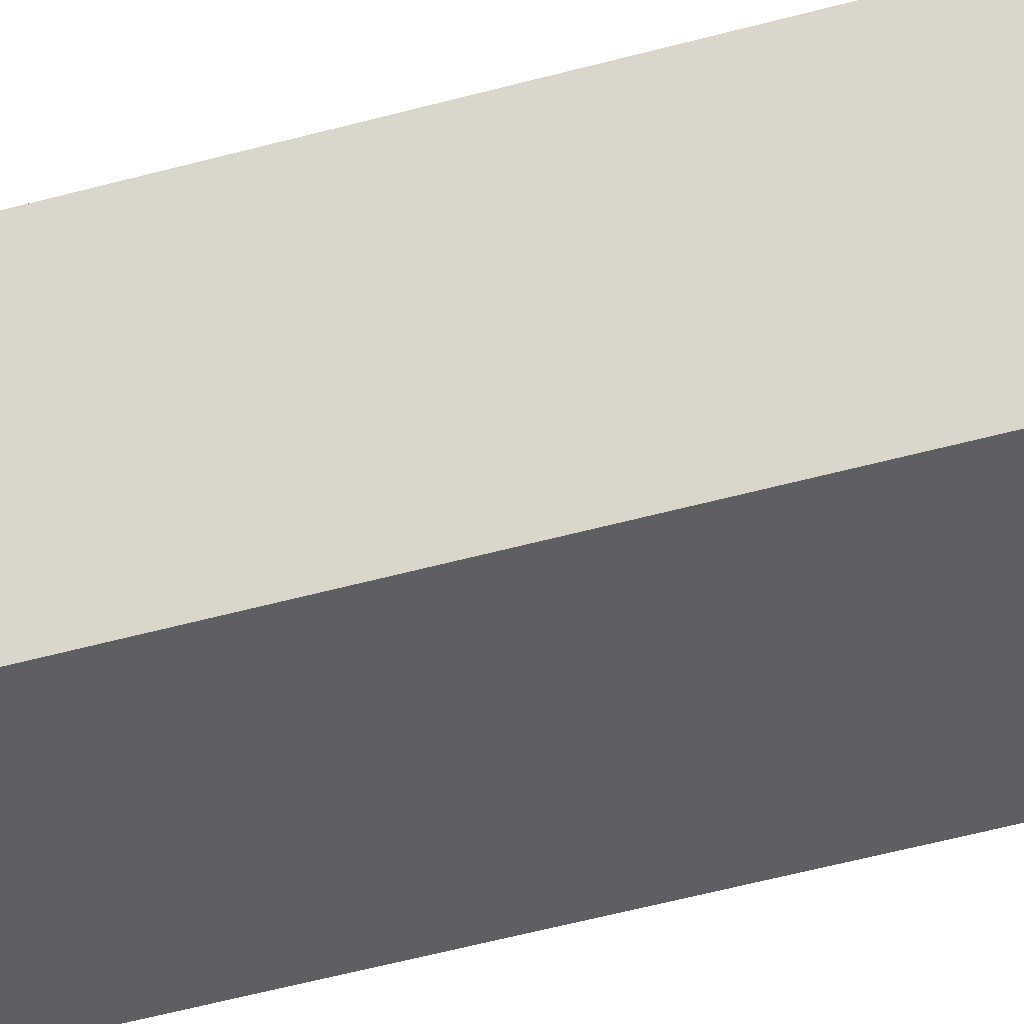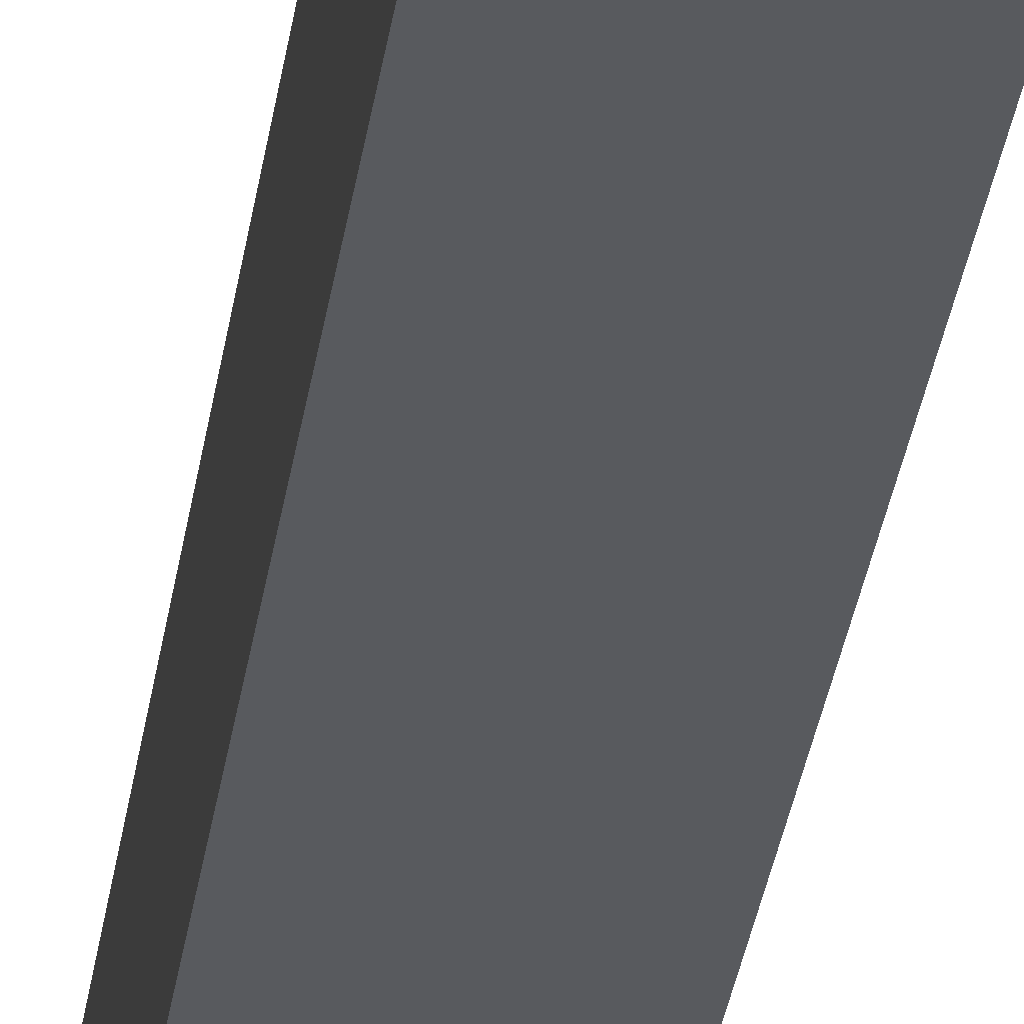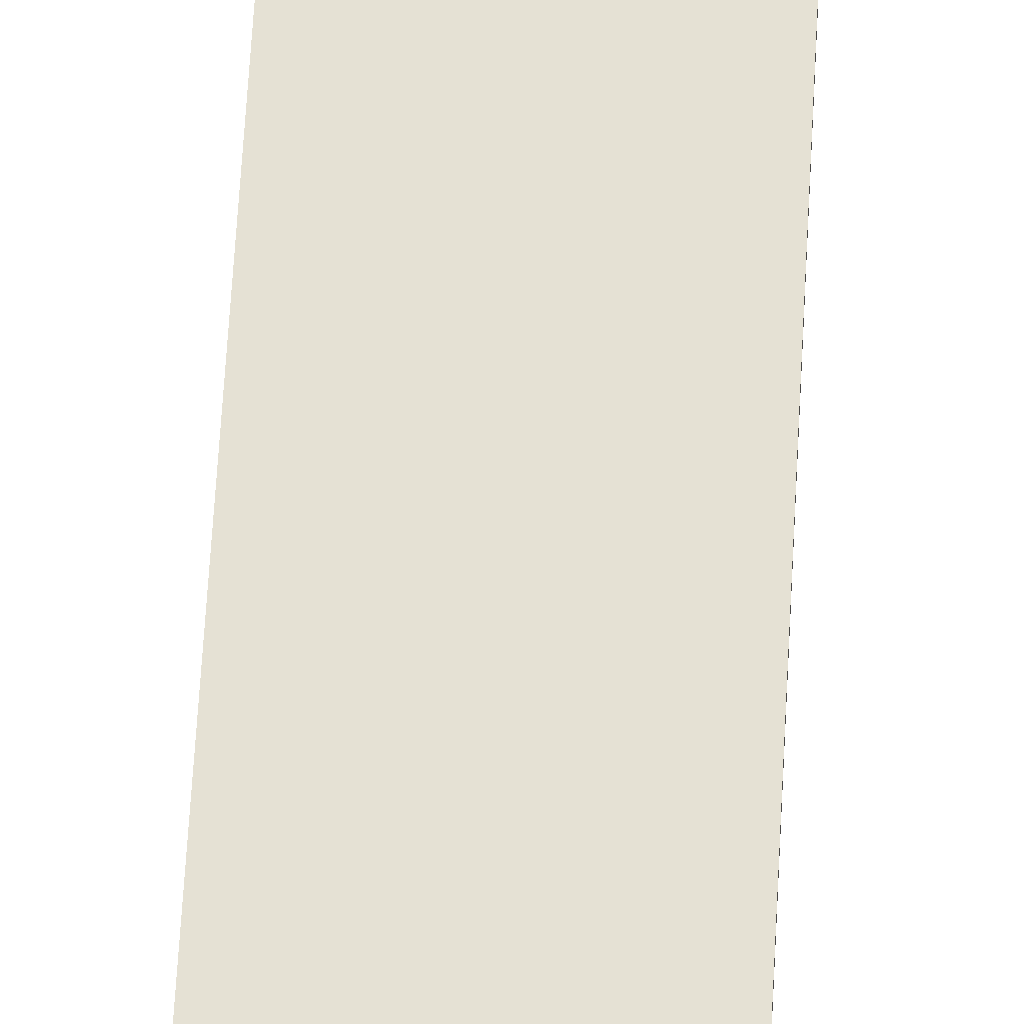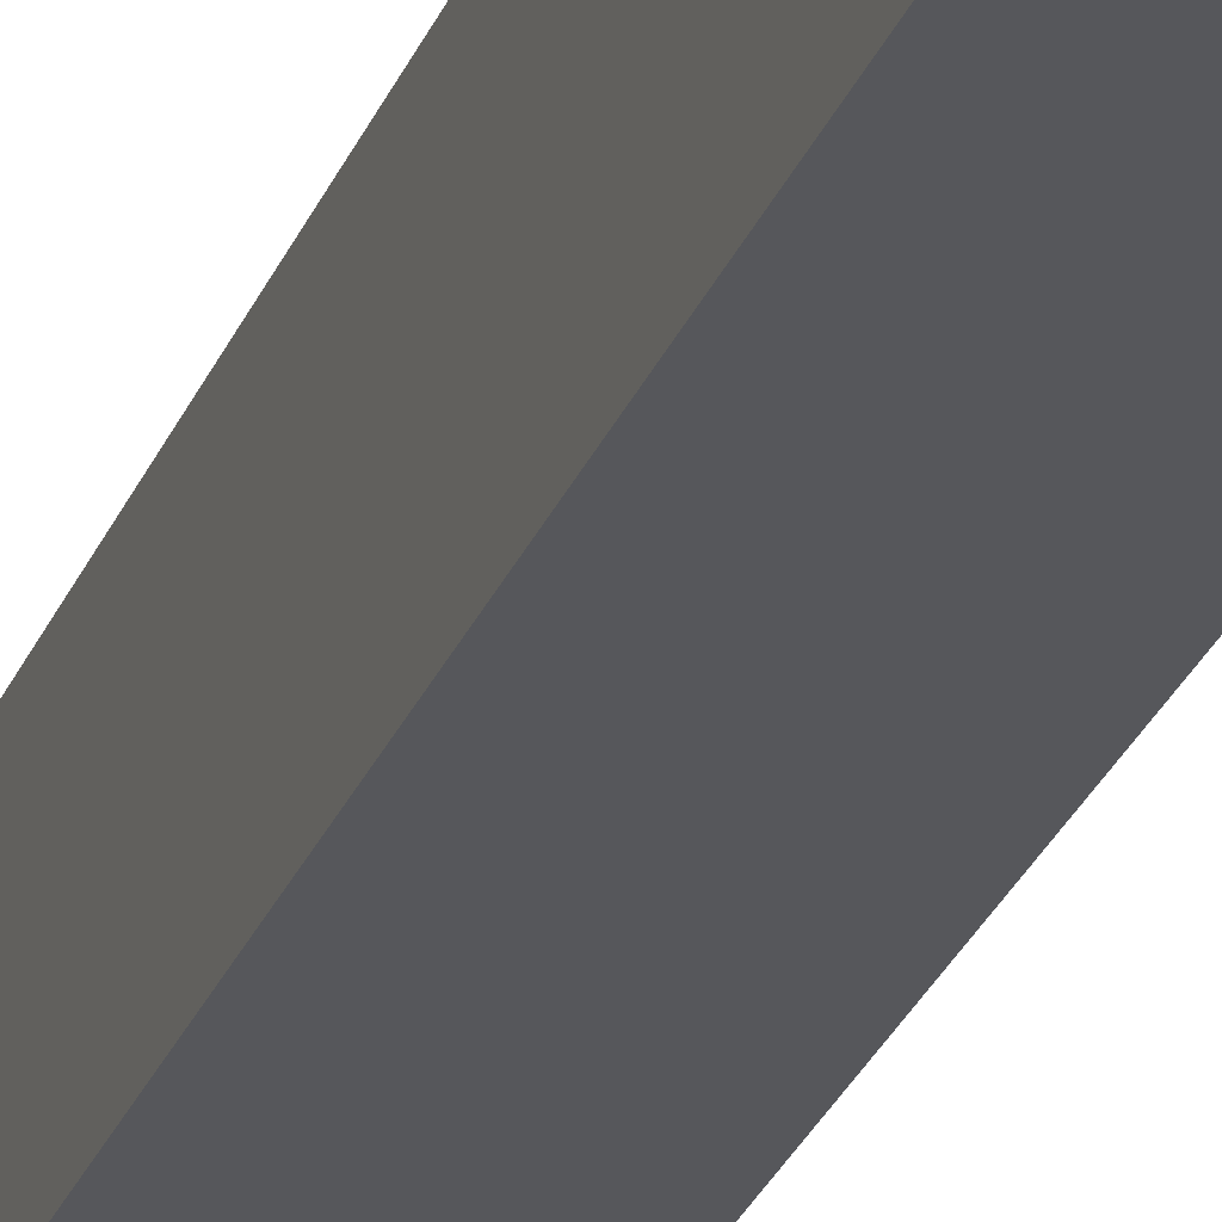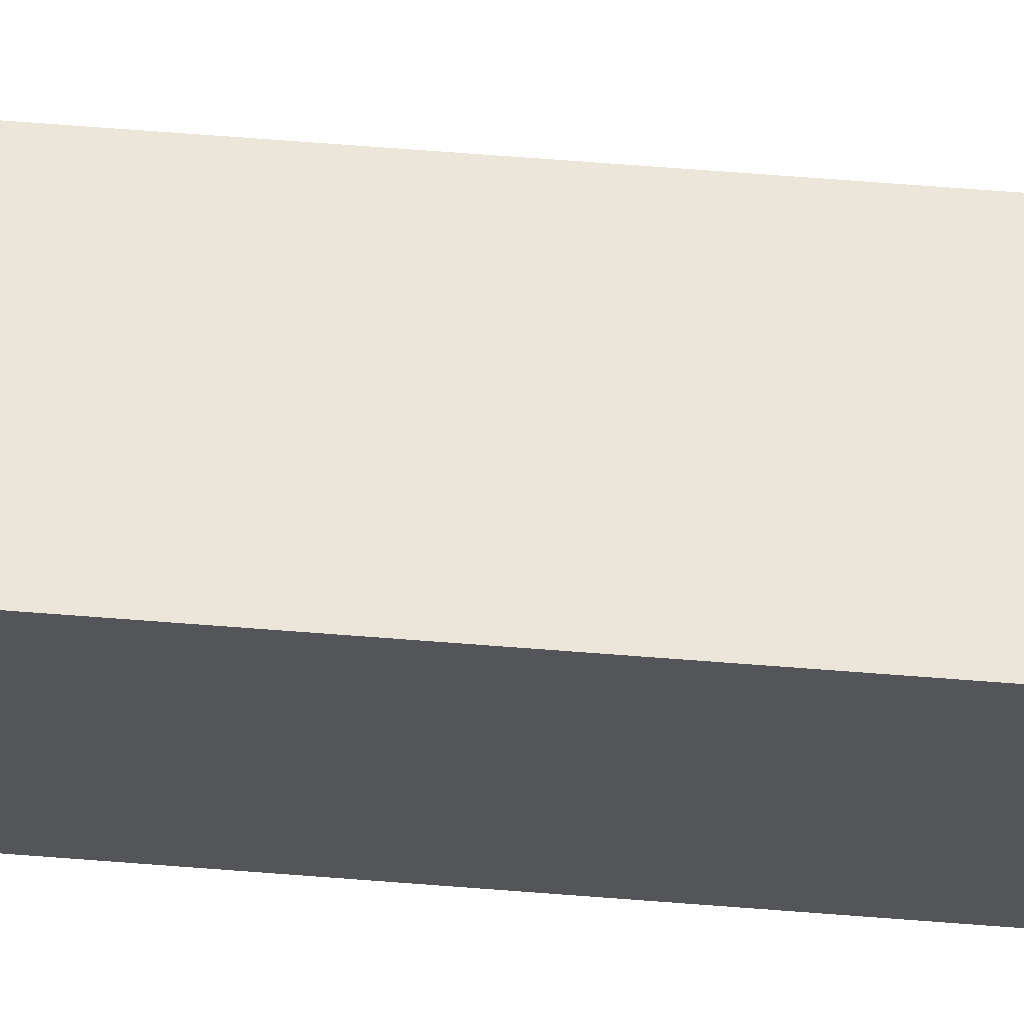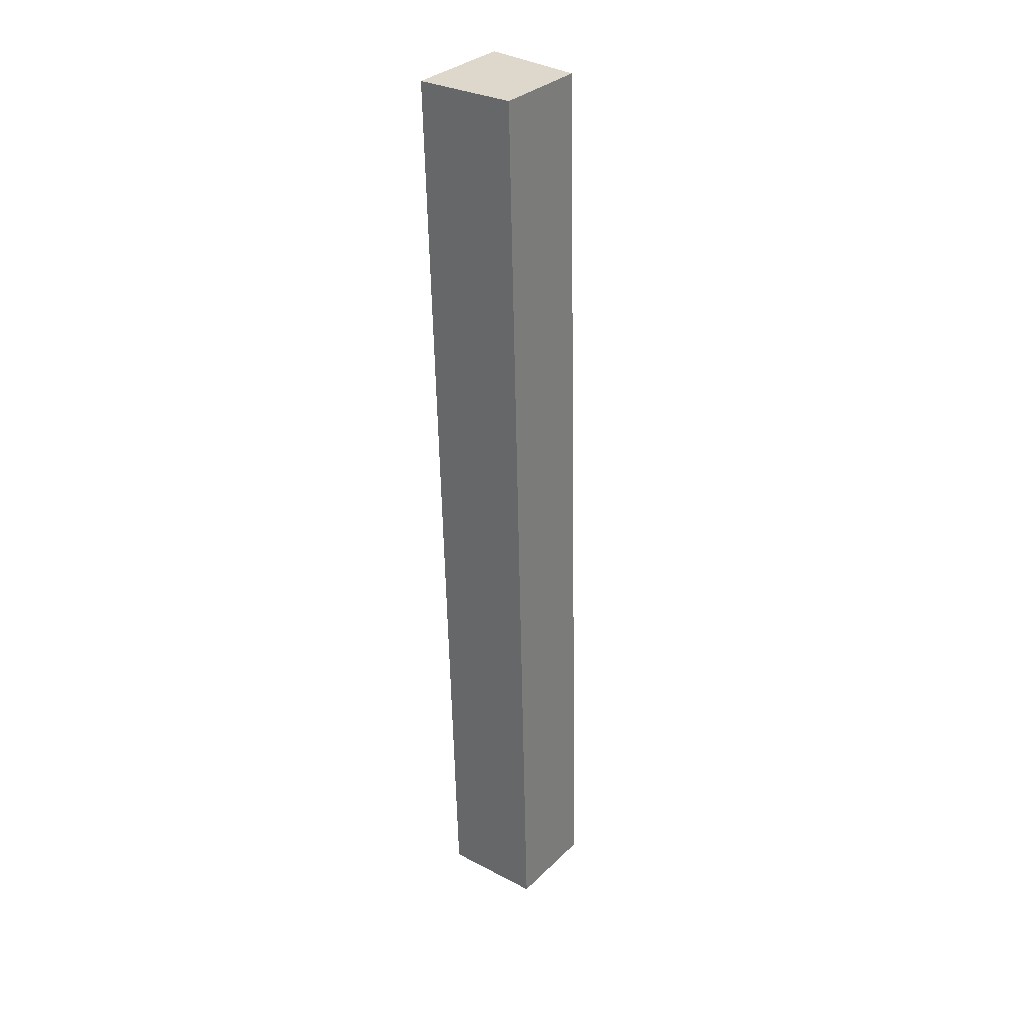
<metadata>
{"format":"obj","ext":"obj","renderer":"f3d","projection":"perspective","resolution":1024,"background":"white","views":[{"elev":-40.7,"azim":-71.8,"up":"+Y"},{"elev":-31.0,"azim":170.8,"up":"+Y"},{"elev":58.2,"azim":-178.5,"up":"+Y"},{"elev":-27.3,"azim":-20.0,"up":"+Y"},{"elev":65.2,"azim":-87.0,"up":"+Y"},{"elev":32.5,"azim":37.5,"up":"+Z"}]}
</metadata>
<code>
v  0.071 4.18 -2.678
v  4.857 3.65 -36.12
v  0.967 4.18 -36.24
v  3.893 3.65 0.098
v  0 4.18 2.56e-16
v  0.967 2.219e-15 -36.24
v  0.071 1.64e-16 -2.678
v  0 0 0
v  3.893 -6.001e-18 0.098
v  4.857 2.211e-15 -36.12
g defaultobject
f 1 2 3
f 2 1 4
f 4 1 5
f 6 1 3
f 1 6 7
f 1 7 5
f 5 7 8
f 8 4 5
f 4 8 9
f 9 2 4
f 2 9 10
f 2 6 3
f 6 2 10
f 7 9 8
f 9 7 10
f 10 7 6

</code>
